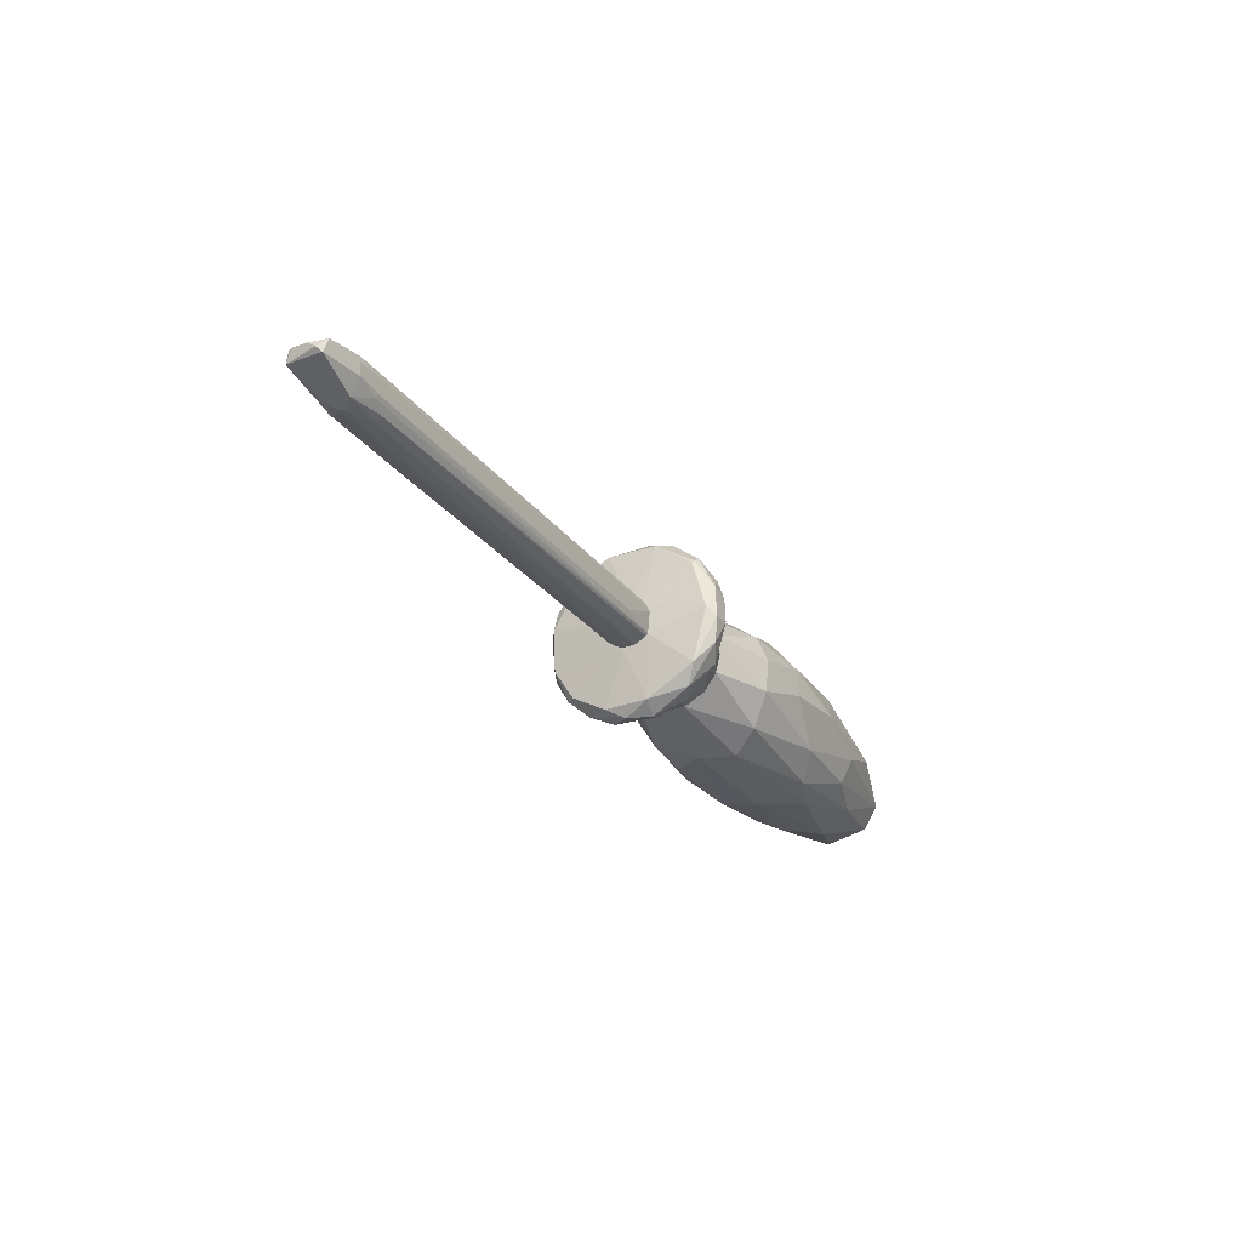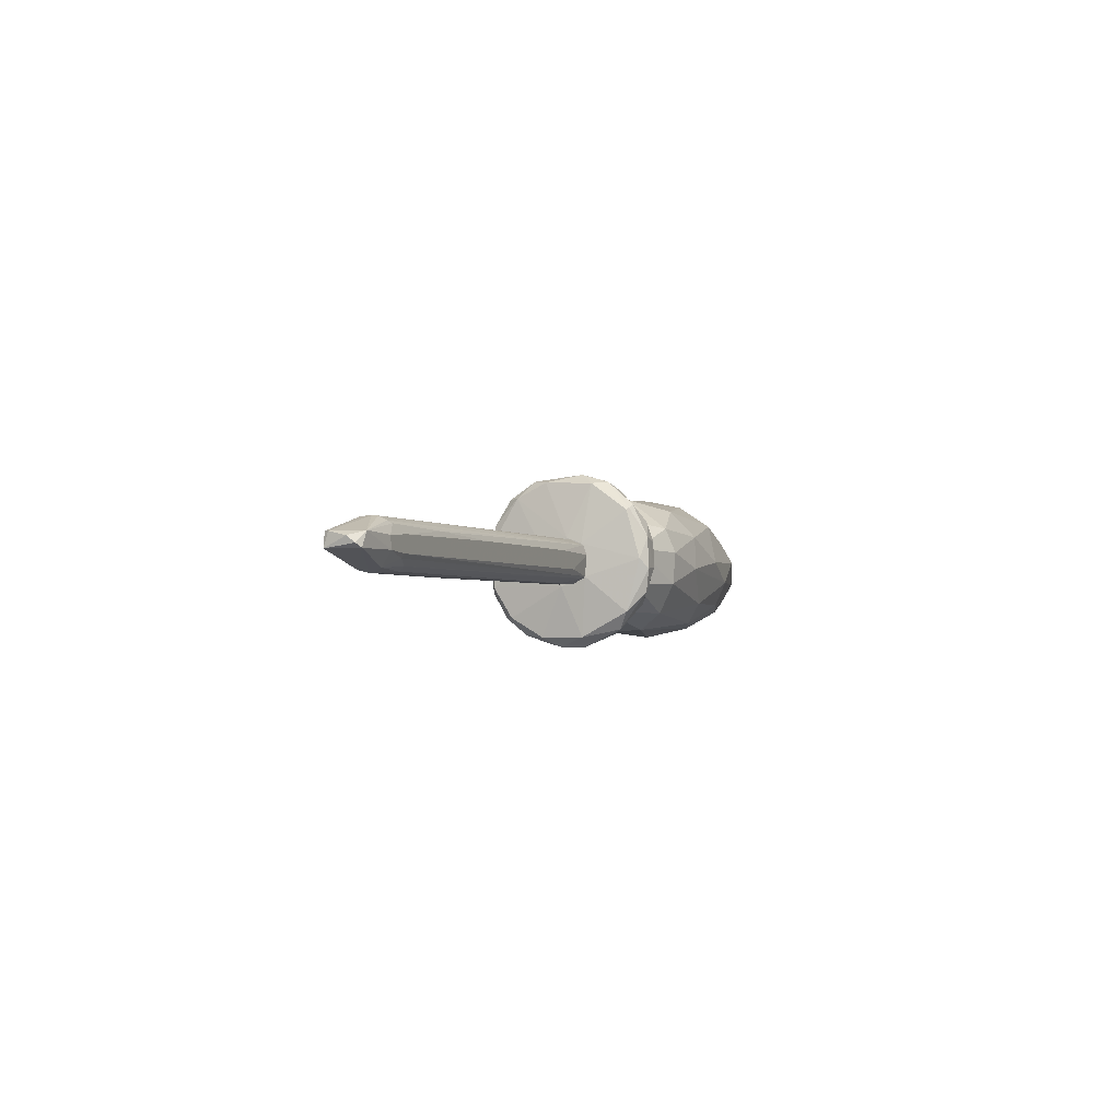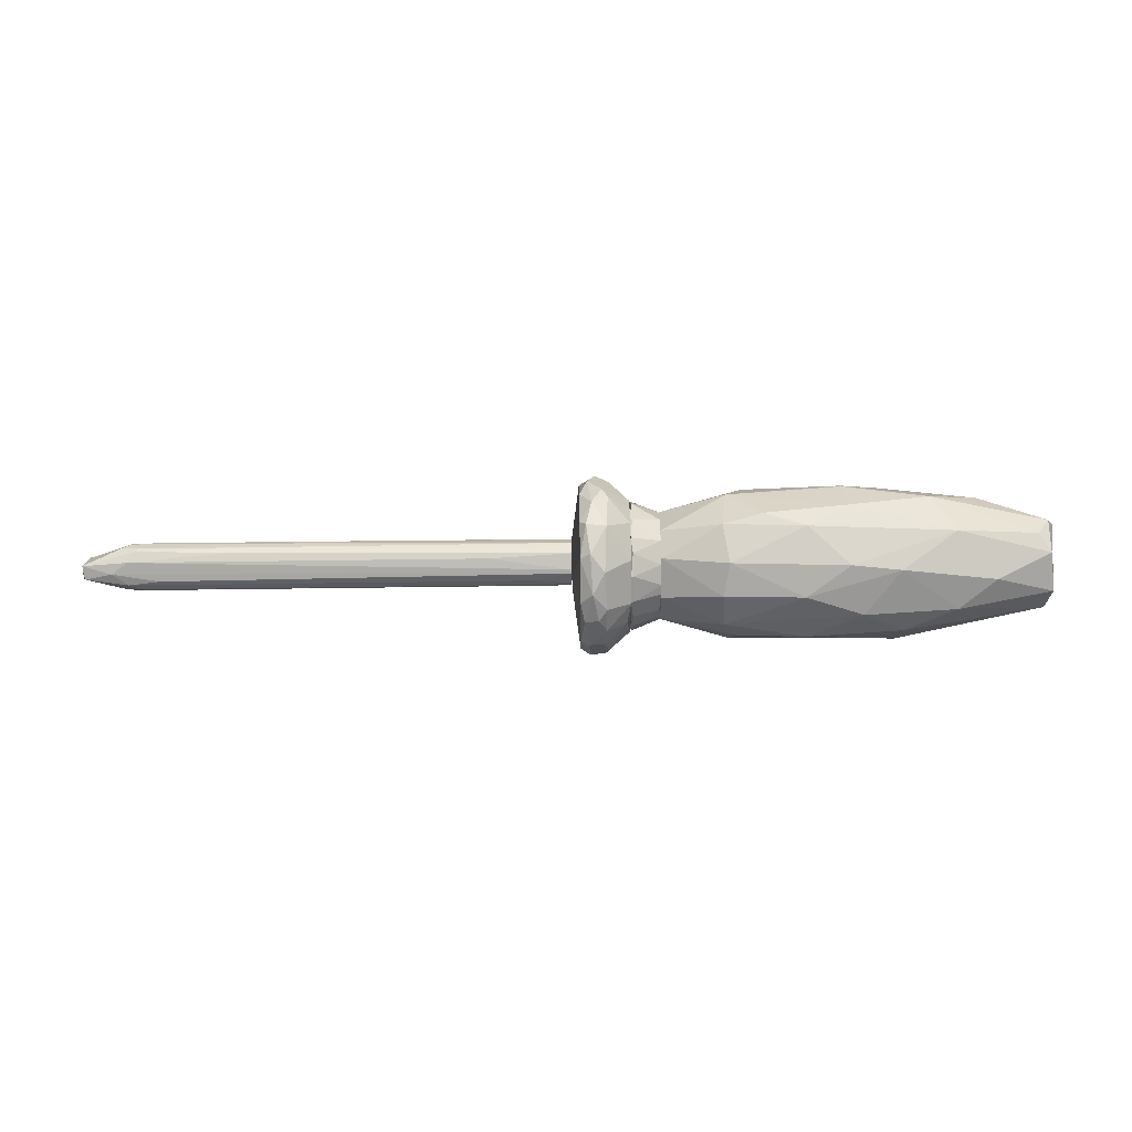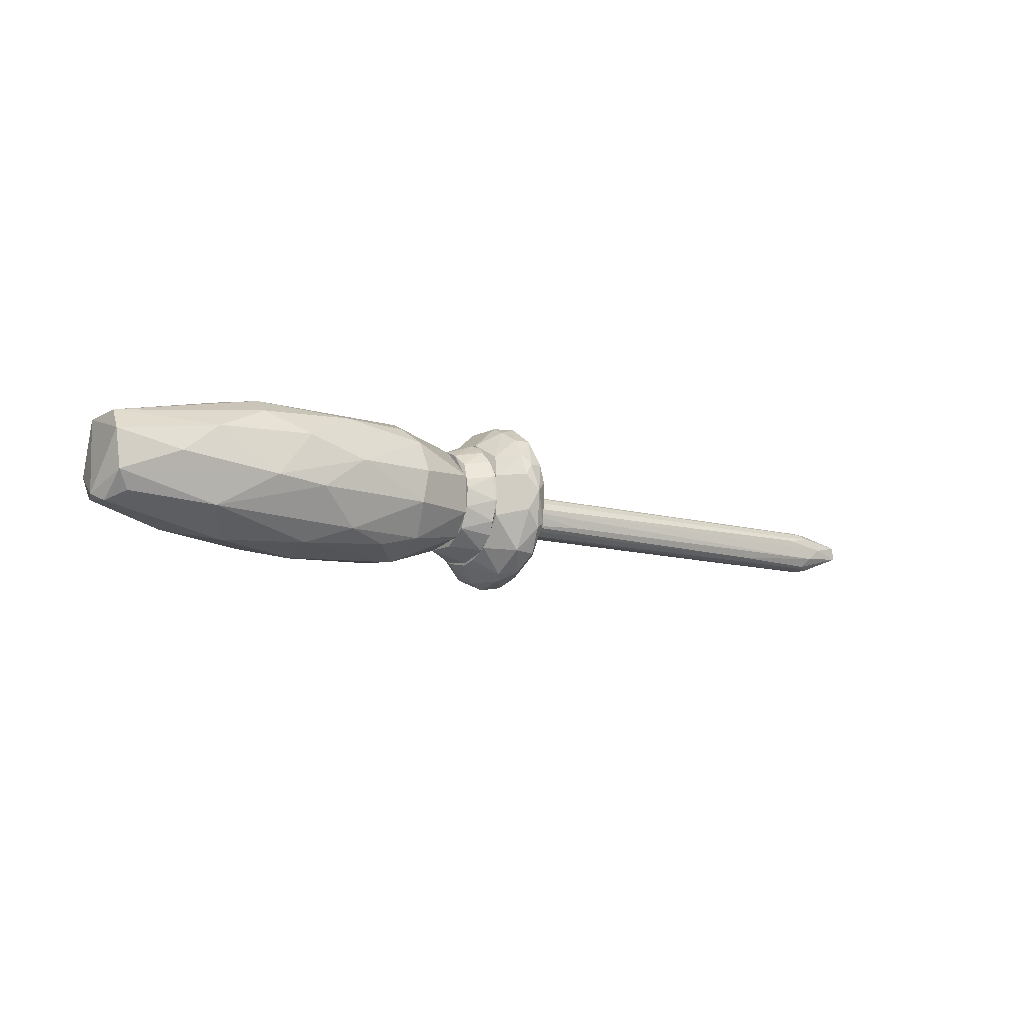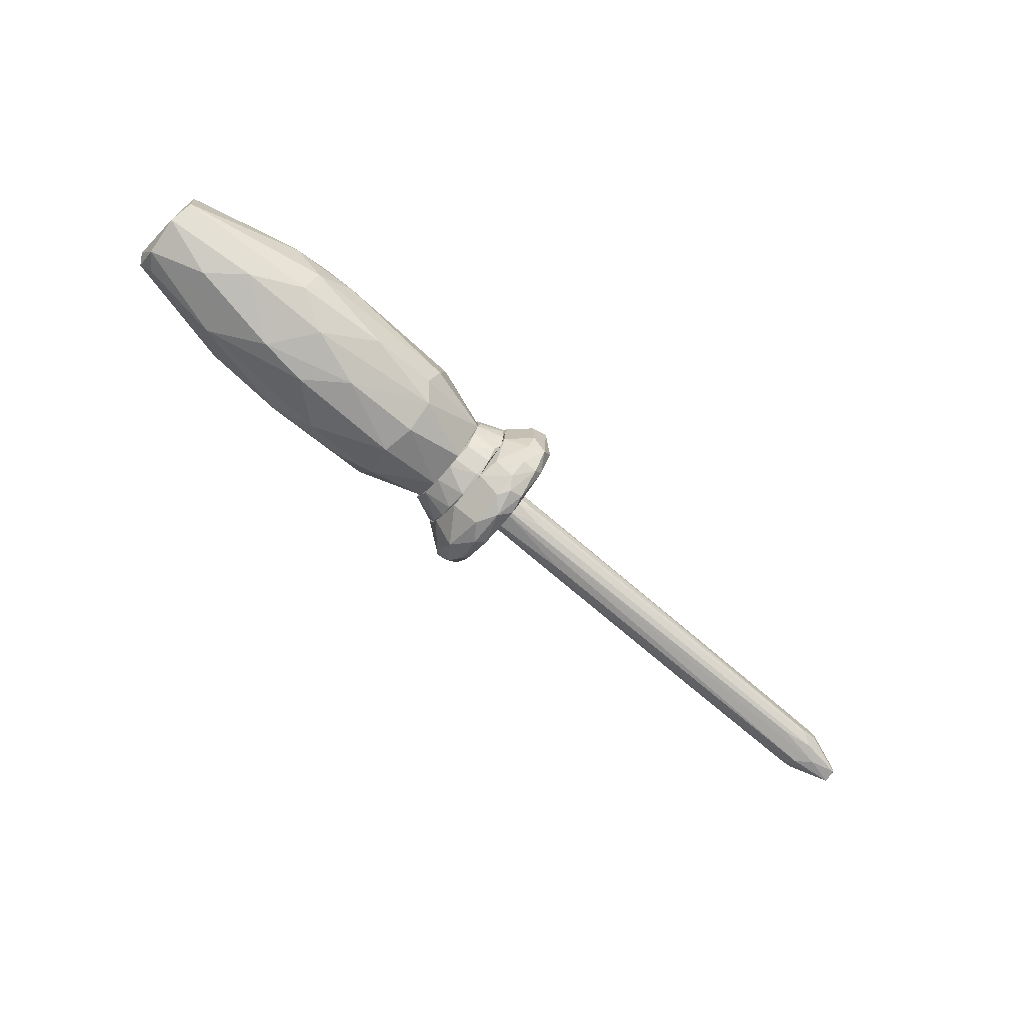
<metadata>
{"format":"obj","ext":"obj","renderer":"f3d","projection":"perspective","resolution":1024,"background":"white","views":[{"elev":-28.6,"azim":119.5,"up":"+Z"},{"elev":-2.3,"azim":111.0,"up":"+Z"},{"elev":-75.7,"azim":-179.3,"up":"+Y"},{"elev":-11.2,"azim":-34.7,"up":"+Z"},{"elev":-74.0,"azim":-40.3,"up":"+Y"}]}
</metadata>
<code>
o convex_0
v 0.02931 -0.000601 0.002897
v 0.07249 0.000624 -0.004146
v 0.07249 0.000929 -0.004146
v 0.09821 0.001235 0.002897
v 0.02901 0.003993 0.000753
v 0.02901 -0.002438 -0.002615
v 0.09974 -0.002745 -0.000165
v 0.09821 0.003993 -0.001389
v 0.02901 0.00338 -0.00292
v 0.09607 -0.001825 -0.003533
v 0.02901 -0.003051 0.000447
v 0.09577 -0.001519 0.00259
v 0.02901 0.00338 0.002284
v 0.09668 0.00338 0.001978
v 0.09791 0.002461 -0.003533
v 0.02901 -0.000601 -0.00384
v 0.1049 0.002461 -0.000777
v 0.0973 -0.002745 -0.002002
v 0.1043 -0.002132 -0.001389
v 0.02901 0.001236 0.003204
v 0.104 -0.002132 0.000753
v 0.03574 0.001848 -0.00384
v 0.0973 -0.002438 0.001672
v 0.02901 -0.001826 0.002284
v 0.09698 0.000318 -0.004146
v 0.09393 0.003993 0.000753
v 0.03482 0.003993 -0.001695
v 0.08075 0.002154 0.002897
v 0.1037 0.00338 0.000753
v 0.09423 -0.000906 0.002897
v 0.09484 0.003686 -0.002308
v 0.1043 0.003073 -0.001389
v 0.0924 0.002154 -0.003839
v 0.05749 0.000624 0.003204
v 0.04187 -0.002745 -0.002002
v 0.0927 0.003073 -0.003227
v 0.07678 -0.001213 -0.00384
v 0.03207 -0.000907 0.002897
v 0.03452 -0.002438 0.001672
v 0.02901 0.003686 -0.002615
v 0.0924 -0.002745 0.001059
v 0.06789 0.003993 0.00106
v 0.0976 0.003073 0.002284
v 0.03574 -0.001826 -0.003227
v 0.02901 0.001542 -0.00384
v 0.02931 -0.003051 -0.000165
v 0.08168 -0.002132 -0.003227
v 0.09791 -0.000295 0.002897
v 0.07678 1.2e-05 -0.004146
v 0.09821 -0.000601 -0.003839
v 0.03881 0.000318 0.003204
v 0.09454 0.003993 -0.001696
v 0.0976 0.001848 0.002897
v 0.1043 -0.001519 0.000753
v 0.08289 0.003686 0.001672
v 0.03789 0.002154 0.002897
v 0.09577 -0.001213 -0.003839
v 0.09852 0.003993 0.000447
v 0.09668 0.000929 -0.004146
v 0.03238 -0.00152 0.002591
v 0.1049 0.001235 0.00014
v 0.0431 -0.000907 -0.00384
v 0.03911 0.003993 0.001059
f 13 42 63
f 6 5 9
f 5 6 11
f 5 11 13
f 3 2 16
f 6 9 16
f 18 10 19
f 7 18 19
f 13 11 20
f 7 19 21
f 7 21 23
f 21 12 23
f 1 20 24
f 20 11 24
f 2 3 25
f 8 5 26
f 5 8 27
f 8 15 31
f 15 8 32
f 17 19 32
f 25 15 32
f 8 29 32
f 29 17 32
f 3 22 33
f 22 9 33
f 6 18 35
f 31 15 36
f 33 9 36
f 15 33 36
f 20 1 38
f 1 24 38
f 11 23 39
f 24 11 39
f 9 5 40
f 5 27 40
f 31 36 40
f 36 9 40
f 11 7 41
f 7 23 41
f 23 11 41
f 26 5 42
f 14 13 43
f 13 28 43
f 29 14 43
f 6 16 44
f 37 10 44
f 3 16 45
f 16 9 45
f 22 3 45
f 9 22 45
f 11 6 46
f 7 11 46
f 18 7 46
f 6 35 46
f 35 18 46
f 18 6 47
f 10 18 47
f 6 44 47
f 44 10 47
f 12 21 48
f 30 12 48
f 4 34 48
f 34 30 48
f 16 2 49
f 2 25 49
f 19 10 50
f 32 19 50
f 25 32 50
f 34 20 51
f 30 34 51
f 20 38 51
f 38 30 51
f 27 8 52
f 8 31 52
f 40 27 52
f 31 40 52
f 28 20 53
f 4 29 53
f 20 34 53
f 34 4 53
f 43 28 53
f 29 43 53
f 21 19 54
f 29 4 54
f 48 21 54
f 4 48 54
f 13 14 55
f 14 26 55
f 42 13 55
f 26 42 55
f 13 20 56
f 28 13 56
f 20 28 56
f 10 37 57
f 49 25 57
f 37 49 57
f 50 10 57
f 25 50 57
f 8 26 58
f 26 14 58
f 14 29 58
f 29 8 58
f 25 3 59
f 15 25 59
f 33 15 59
f 3 33 59
f 23 12 60
f 12 30 60
f 38 24 60
f 30 38 60
f 39 23 60
f 24 39 60
f 19 17 61
f 17 29 61
f 54 19 61
f 29 54 61
f 44 16 62
f 37 44 62
f 16 49 62
f 49 37 62
f 5 13 63
f 42 5 63
o convex_1
v -0.0148 -0.00029 0.01209
v -0.01235 -0.00029 -0.01211
v -0.01235 0.000315 -0.01211
v -0.04512 0.000315 -0.005677
v -0.003162 0.01196 -0.000469
v 0.006336 -0.01101 0.002283
v 0.01552 0.007971 0.002283
v -0.03501 -0.00948 0.000445
v -0.04358 0.00491 0.005345
v 0.01552 0.002153 -0.00782
v -0.006225 -0.009176 -0.008123
v -0.02337 0.009503 -0.006288
v 0.01552 -0.002131 0.008102
v -0.00255 0.007667 0.009327
v -0.02122 -0.007949 0.008716
v -0.04358 -0.003356 0.00657
v 0.004495 0.007973 -0.008126
v 0.01552 -0.004888 -0.006596
v -0.04174 -0.0055 -0.005677
v -0.03409 0.009503 0.00167
v 0.003884 -0.006417 0.009634
v -0.04358 0.004604 -0.005677
v -0.0203 -0.01163 -0.001696
v -0.02214 0.008586 0.007797
v 0.006027 0.00307 0.01086
v 0.005415 -0.000905 -0.01119
v -0.02551 -0.002437 -0.01088
v -0.01908 0.005216 -0.01058
v -0.0148 -0.01101 0.005348
v -0.02582 0.000928 0.01116
v 0.01552 -0.007645 0.003202
v 0.005415 -0.01101 -0.00292
v -0.0442 -0.006417 0.003202
v -0.02888 -0.008255 -0.006901
v -0.005613 0.01104 0.00504
v 0.00021 -0.00703 -0.009658
v 0.01552 0.007361 -0.003531
v -0.0151 0.01196 0.001059
v -0.04389 0.006748 -0.002001
v 0.002655 0.003991 -0.01088
v -0.03348 0.001541 -0.009656
v 0.006027 0.009503 0.005956
v -0.01969 0.003991 0.01116
v -0.02061 -0.003969 0.01116
v 0.005724 0.01073 -0.003226
v -0.009899 0.01042 -0.006286
v 0.004804 -0.002743 0.01117
v 0.01552 0.003378 0.007489
v -0.01296 -0.006111 -0.01058
v 0.006027 -0.008868 0.007183
v -0.0442 0.003378 0.006264
v -0.02429 0.01103 -0.002307
v -0.02919 -0.00948 0.005038
v -0.01265 -0.01193 -0.002615
v -0.04358 -0.006726 -0.002918
v -0.006527 -0.007642 0.009632
v -0.04389 -0.002131 -0.006899
v 0.005415 0.01104 0.001975
v 0.01552 -0.007645 -0.002918
v 0.006336 -0.007645 -0.008126
v -0.01357 0.007361 -0.009656
v -0.03102 0.007054 -0.007512
v -0.03348 0.004601 0.008713
v -0.005916 -0.01193 0.002283
f 117 95 127
f 73 70 76
f 73 76 81
f 83 72 87
f 65 66 89
f 73 81 89
f 66 65 90
f 81 76 94
f 82 90 97
f 87 77 98
f 70 73 100
f 73 80 100
f 83 87 101
f 98 68 101
f 87 98 101
f 72 83 102
f 85 67 102
f 80 73 103
f 89 66 103
f 73 89 103
f 66 91 103
f 66 90 104
f 91 66 104
f 77 88 105
f 98 77 105
f 77 87 106
f 88 77 106
f 64 88 106
f 93 64 106
f 79 78 107
f 64 93 107
f 93 79 107
f 70 100 108
f 100 80 108
f 68 108 109
f 108 80 109
f 84 76 110
f 76 88 110
f 88 64 110
f 64 107 110
f 76 70 111
f 88 76 111
f 70 105 111
f 105 88 111
f 65 89 112
f 90 65 112
f 74 97 112
f 97 90 112
f 89 99 112
f 99 74 112
f 76 84 113
f 69 94 113
f 94 76 113
f 79 93 114
f 67 96 114
f 96 79 114
f 102 67 114
f 72 102 114
f 101 68 115
f 83 101 115
f 102 83 115
f 75 102 115
f 109 75 115
f 68 109 115
f 78 79 116
f 71 86 116
f 92 78 116
f 86 92 116
f 79 96 116
f 96 71 116
f 74 95 117
f 97 74 117
f 86 97 117
f 86 71 118
f 96 67 118
f 71 96 118
f 82 97 118
f 97 86 118
f 78 92 119
f 107 78 119
f 84 110 119
f 110 107 119
f 113 84 119
f 92 113 119
f 67 85 120
f 90 82 120
f 85 104 120
f 104 90 120
f 118 67 120
f 82 118 120
f 68 98 121
f 105 70 121
f 98 105 121
f 108 68 121
f 70 108 121
f 94 69 122
f 81 94 122
f 69 95 122
f 122 95 123
f 89 81 123
f 95 74 123
f 99 89 123
f 74 99 123
f 81 122 123
f 80 103 124
f 103 91 124
f 109 80 124
f 75 109 124
f 102 75 125
f 85 102 125
f 104 85 125
f 91 104 125
f 75 124 125
f 124 91 125
f 87 72 126
f 106 87 126
f 93 106 126
f 72 114 126
f 114 93 126
f 92 86 127
f 95 69 127
f 113 92 127
f 69 113 127
f 86 117 127
o convex_2
v 0.02012 -0.004889 -0.00874
v 0.02012 0.00093 0.009942
v 0.01981 0.00093 0.009942
v 0.01981 0.009812 -0.002307
v 0.01553 -0.008256 0.00106
v 0.01553 0.00736 -0.003839
v 0.01553 0.006443 0.005347
v 0.02012 -0.009482 0.003509
v 0.01553 -0.002743 -0.00782
v 0.02012 0.003685 -0.009352
v 0.01553 -0.004275 0.007185
v 0.02012 0.007972 0.006265
v 0.01981 -0.009176 -0.004145
v 0.02012 -0.005195 0.008716
v 0.01553 -0.006418 -0.005371
v 0.01553 0.002767 0.007796
v 0.01553 0.00246 -0.00782
v 0.01553 0.007972 0.00259
v 0.02012 0.007666 -0.006288
v 0.01981 -0.000906 -0.009965
v 0.01583 -0.006726 0.005347
v 0.01981 0.005217 0.008714
v 0.02012 0.009504 0.003202
v 0.01553 0.005523 -0.006288
v 0.01553 -0.00213 0.008102
v 0.02012 -0.0101 -0.000776
v 0.01553 -0.00795 -0.001999
v 0.01981 -0.008256 0.005959
v 0.02012 -0.00795 -0.006288
v 0.01981 -0.003051 0.009634
v 0.01583 0.00828 -0.001084
v 0.01981 0.004911 -0.008738
v 0.01981 0.009812 0.001366
v 0.01951 -0.006418 0.007796
v 0.01981 -0.005501 -0.008434
v 0.01553 -0.00795 0.00259
v 0.01951 0.00828 -0.005371
v 0.01583 -0.0006 0.00841
v 0.01951 -0.009482 0.003203
v 0.01981 -0.0101 -0.000776
v 0.01981 0.007972 0.006265
v 0.01951 -0.000906 0.009942
f 165 152 169
f 133 132 134
f 128 129 135
f 132 133 136
f 129 128 137
f 134 132 138
f 129 137 139
f 135 129 141
f 132 136 142
f 134 138 143
f 136 133 144
f 133 134 145
f 139 137 146
f 137 128 147
f 136 144 147
f 144 137 147
f 130 129 149
f 129 139 149
f 143 130 149
f 134 143 149
f 146 131 150
f 139 146 150
f 144 133 151
f 143 138 152
f 128 135 153
f 132 142 154
f 142 140 154
f 135 141 155
f 140 142 156
f 128 153 156
f 153 140 156
f 141 129 157
f 138 141 157
f 152 138 157
f 131 133 158
f 133 145 158
f 137 144 159
f 146 137 159
f 144 151 159
f 151 146 159
f 150 131 160
f 145 150 160
f 131 158 160
f 158 145 160
f 141 138 161
f 138 148 161
f 155 141 161
f 148 155 161
f 142 136 162
f 147 128 162
f 136 147 162
f 128 156 162
f 156 142 162
f 138 132 163
f 148 138 163
f 133 131 164
f 131 146 164
f 151 133 164
f 146 151 164
f 130 143 165
f 143 152 165
f 135 155 166
f 155 148 166
f 163 132 166
f 148 163 166
f 153 135 167
f 140 153 167
f 154 140 167
f 132 154 167
f 135 166 167
f 166 132 167
f 145 134 168
f 149 139 168
f 134 149 168
f 150 145 168
f 139 150 168
f 129 130 169
f 157 129 169
f 152 157 169
f 130 165 169
o convex_3
v 0.02012 -0.002743 -0.009657
v 0.02594 0.002153 0.01362
v 0.02624 0.003073 0.01331
v 0.02777 -0.01224 -0.004145
v 0.02778 0.01012 -0.008126
v 0.02012 0.00246 0.00994
v 0.02012 -0.009787 0.003507
v 0.02012 0.01012 -0.000161
v 0.02777 -0.008256 0.009938
v 0.02747 0.01042 0.008102
v 0.02532 0.002457 -0.01364
v 0.029 -0.000294 -0.004145
v 0.02379 -0.0104 -0.008739
v 0.02777 -0.003968 -0.01211
v 0.0241 -0.009478 0.009938
v 0.02349 0.01134 -0.006901
v 0.0241 0.01226 0.005959
v 0.02594 -0.01377 0.001055
v 0.02012 0.004295 -0.00935
v 0.02686 0.01349 -0.001389
v 0.029 0.003073 0.00259
v 0.02012 -0.009787 -0.003224
v 0.02778 0.004295 0.01208
v 0.02012 -0.003661 0.009634
v 0.02441 -0.004275 -0.01302
v 0.02379 0.007665 0.01116
v 0.02379 -0.003661 0.013
v 0.02012 0.008276 0.006264
v 0.0241 -0.01346 -0.002306
v 0.02379 0.007054 -0.0115
v 0.0241 0.01349 -0.001079
v 0.02686 -0.0104 -0.009046
v 0.029 -0.00305 0.000751
v 0.02502 -0.01285 0.005346
v 0.02777 -0.01254 0.002587
v 0.02777 -0.003357 0.01239
v 0.02778 0.002766 -0.01211
v 0.02778 0.01226 0.00014
v 0.02624 0.008586 -0.01088
v 0.02318 0.002153 -0.01272
v 0.02349 0.002457 0.013
v 0.02012 0.007972 -0.006287
v 0.02624 -0.005806 0.0127
v 0.02012 -0.006113 -0.008126
v 0.029 0.003684 -0.002613
v 0.02624 0.01287 -0.005063
v 0.02655 0.01318 0.003507
v 0.02655 -0.009787 0.009938
v 0.02379 -0.01315 0.003507
v 0.02594 0.00644 0.01239
v 0.02073 -0.00856 0.006877
v 0.02777 -0.009176 -0.009046
v 0.02379 0.01318 0.002896
v 0.02624 -0.01285 -0.005063
v 0.02594 -0.007338 -0.0118
v 0.02655 -0.001209 -0.01364
v 0.02778 0.01012 0.007795
v 0.02655 0.01073 0.008716
v 0.02379 -0.01163 0.007184
v 0.02349 -0.0055 -0.01211
v 0.02012 -0.000291 -0.01027
v 0.029 0.000624 0.003507
v 0.02349 -0.006417 0.01178
v 0.02716 -0.01224 0.005653
f 178 217 233
f 175 170 176
f 170 175 177
f 170 177 188
f 176 170 191
f 172 171 192
f 175 176 193
f 175 193 196
f 177 175 197
f 175 195 197
f 195 186 197
f 176 191 198
f 191 182 198
f 185 177 200
f 173 181 202
f 181 190 202
f 187 173 204
f 173 202 204
f 202 178 204
f 192 171 205
f 181 183 206
f 174 189 207
f 180 199 208
f 199 185 208
f 174 206 208
f 206 180 208
f 180 194 209
f 199 180 209
f 188 199 209
f 195 175 210
f 196 171 210
f 175 196 210
f 177 185 211
f 188 177 211
f 185 199 211
f 199 188 211
f 171 196 212
f 205 171 212
f 178 205 212
f 191 170 213
f 182 191 213
f 190 181 214
f 206 174 214
f 181 206 214
f 174 207 214
f 207 190 214
f 189 174 215
f 185 200 215
f 200 189 215
f 174 208 215
f 208 185 215
f 189 200 216
f 207 189 216
f 178 212 217
f 212 184 217
f 198 187 218
f 176 198 218
f 187 203 218
f 171 172 219
f 172 192 219
f 192 179 219
f 210 171 219
f 195 210 219
f 193 176 220
f 181 173 221
f 183 181 221
f 173 201 221
f 177 197 222
f 197 186 222
f 200 177 222
f 186 216 222
f 216 200 222
f 173 187 223
f 198 182 223
f 187 198 223
f 201 173 223
f 182 201 223
f 201 182 224
f 183 221 224
f 221 201 224
f 194 180 225
f 180 206 225
f 206 183 225
f 224 194 225
f 183 224 225
f 179 192 226
f 192 190 226
f 190 207 226
f 216 179 226
f 207 216 226
f 186 195 227
f 179 216 227
f 216 186 227
f 219 179 227
f 195 219 227
f 217 184 228
f 203 217 228
f 176 218 228
f 218 203 228
f 220 176 228
f 184 220 228
f 213 170 229
f 182 213 229
f 224 182 229
f 194 224 229
f 170 188 230
f 188 209 230
f 209 194 230
f 229 170 230
f 194 229 230
f 190 192 231
f 178 202 231
f 202 190 231
f 192 205 231
f 205 178 231
f 196 193 232
f 184 212 232
f 212 196 232
f 193 220 232
f 220 184 232
f 203 187 233
f 187 204 233
f 204 178 233
f 217 203 233

</code>
